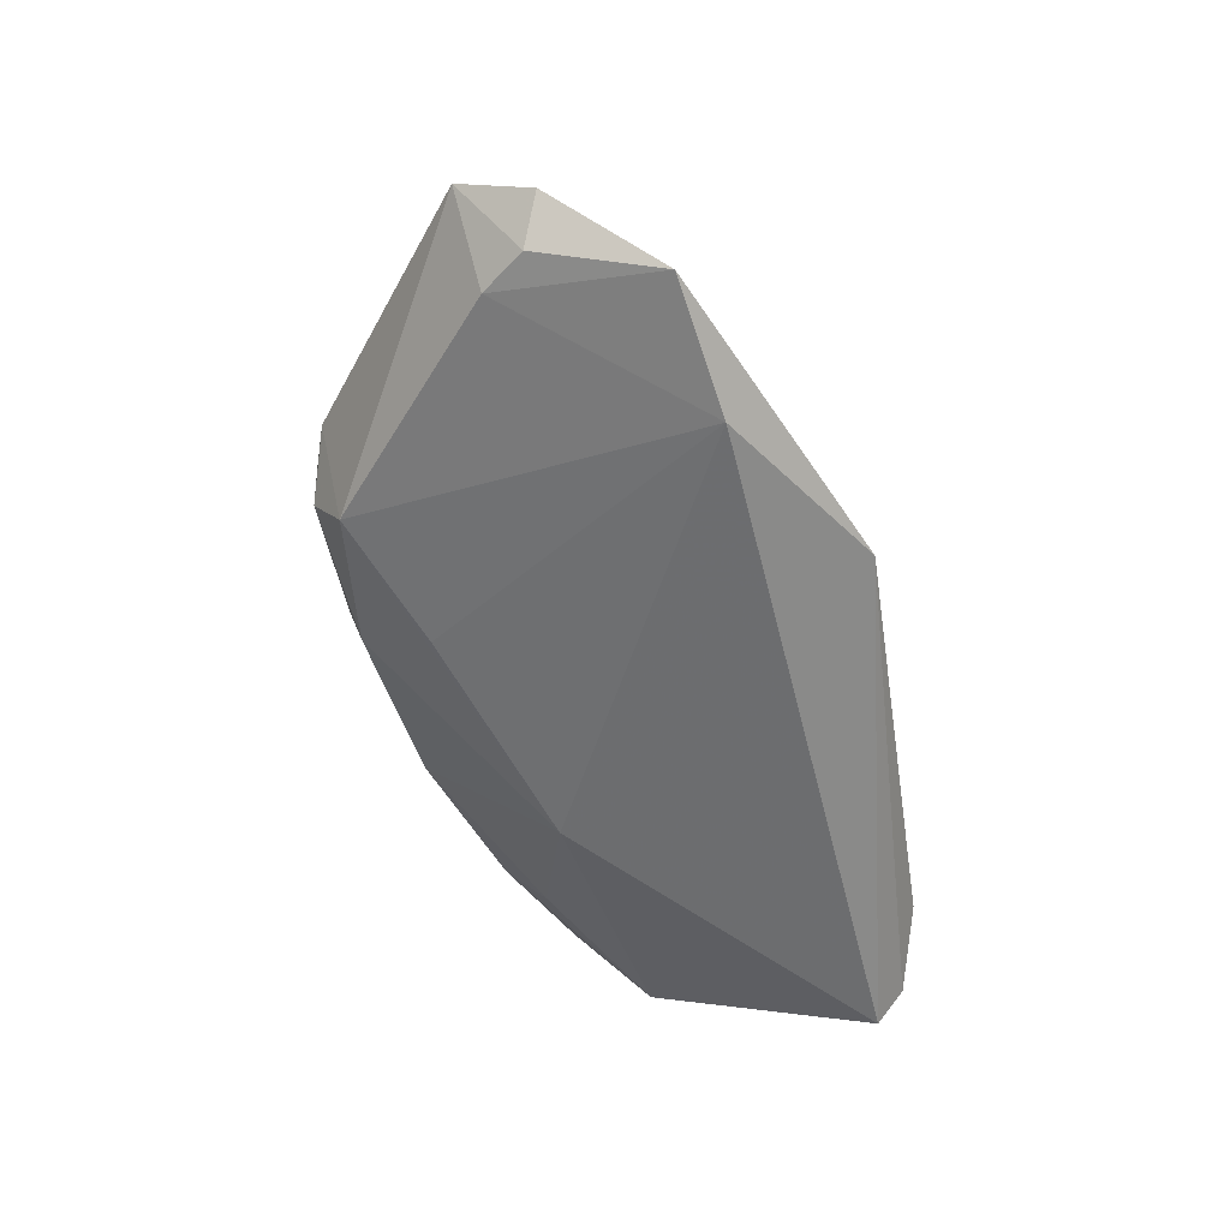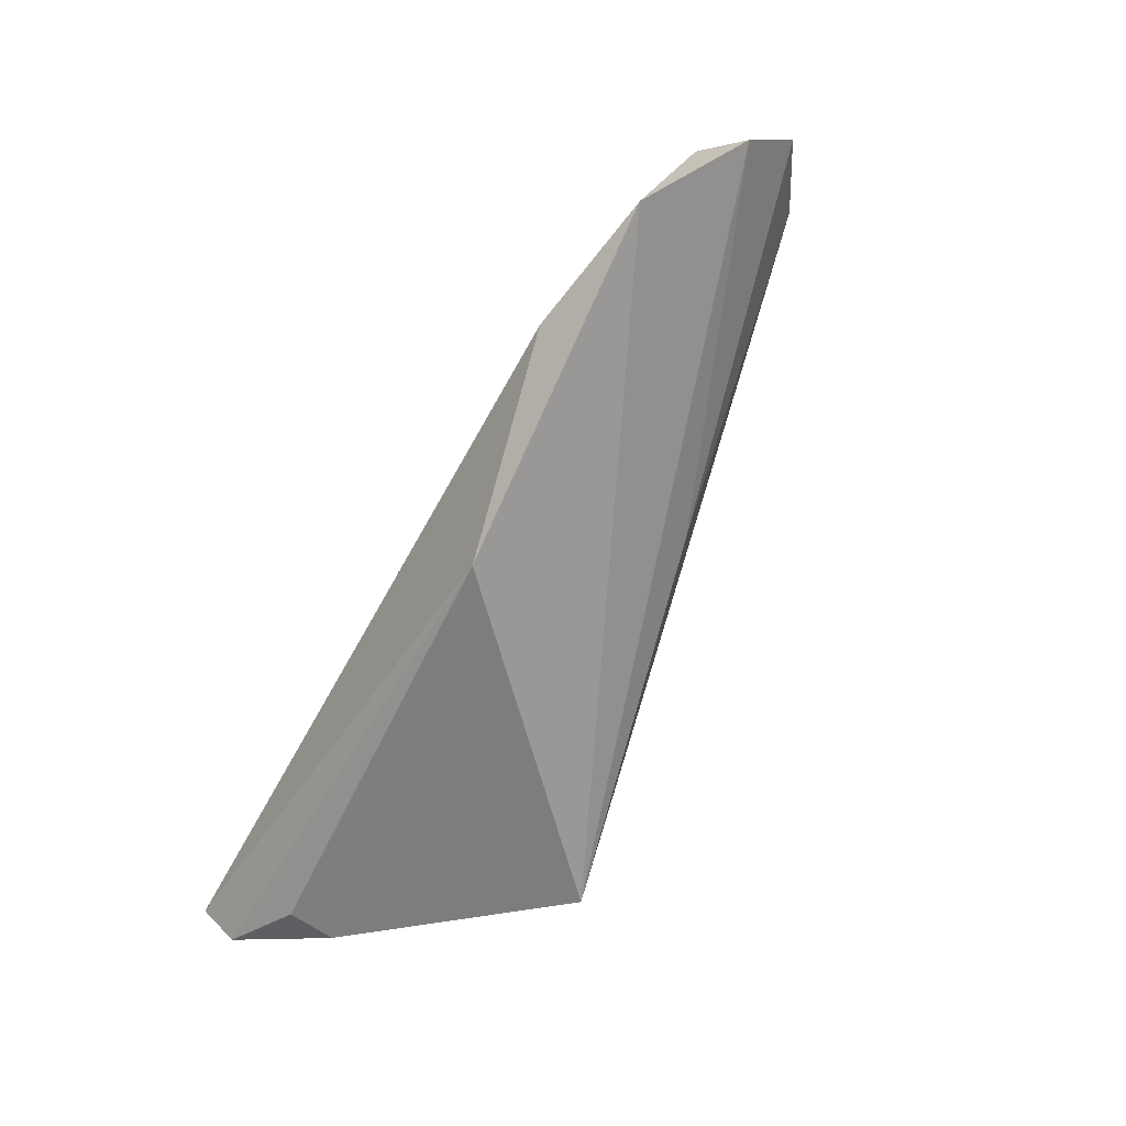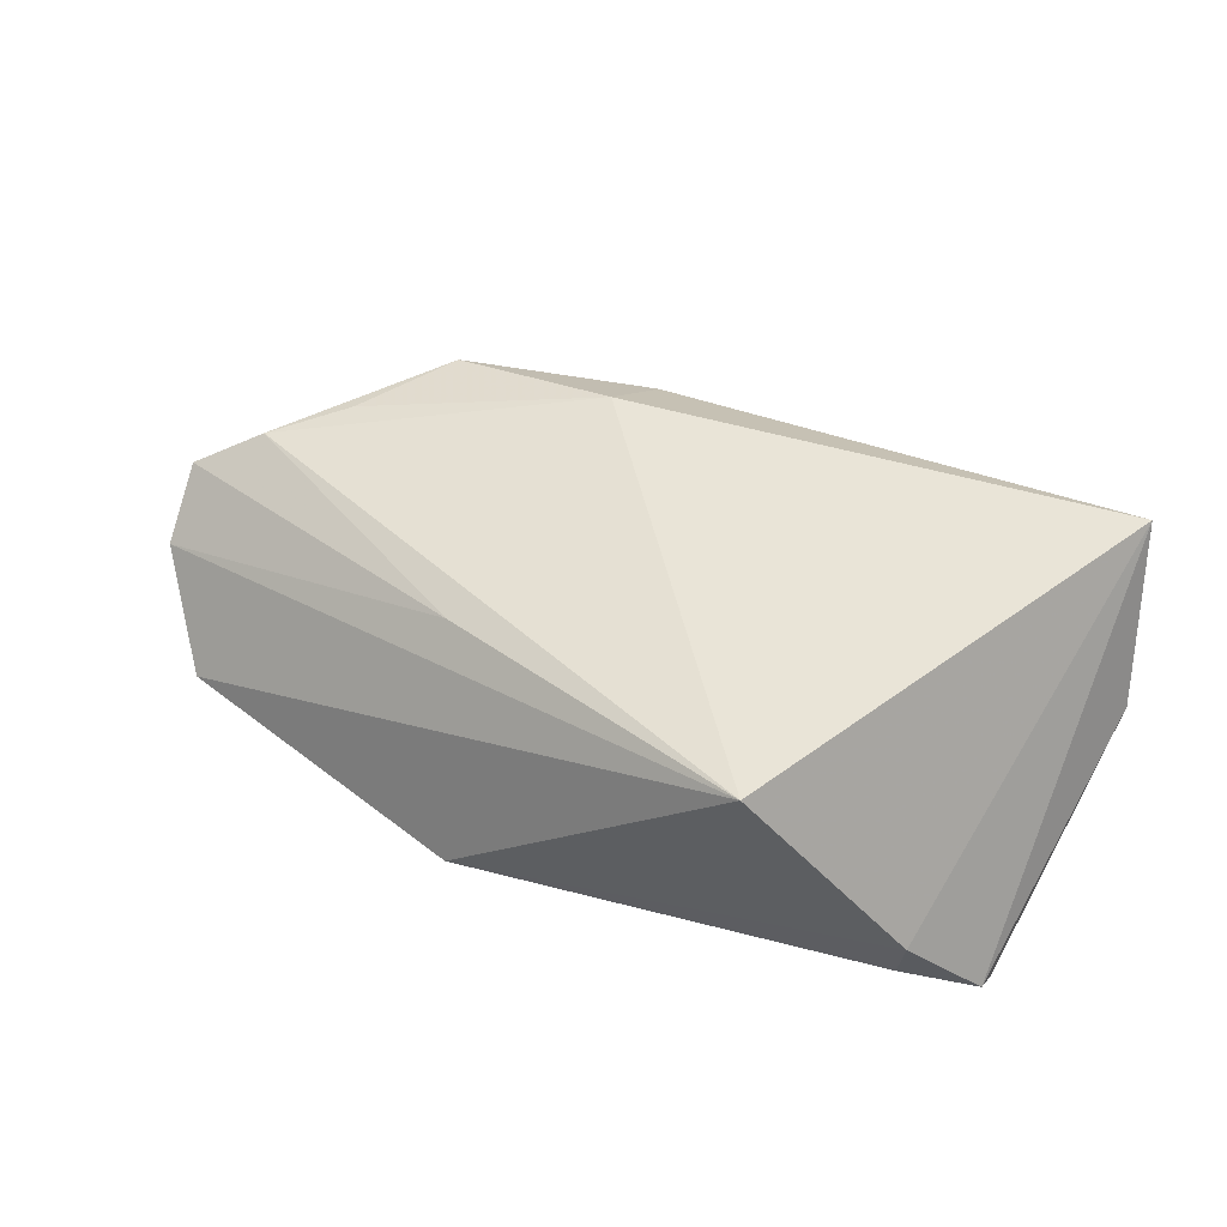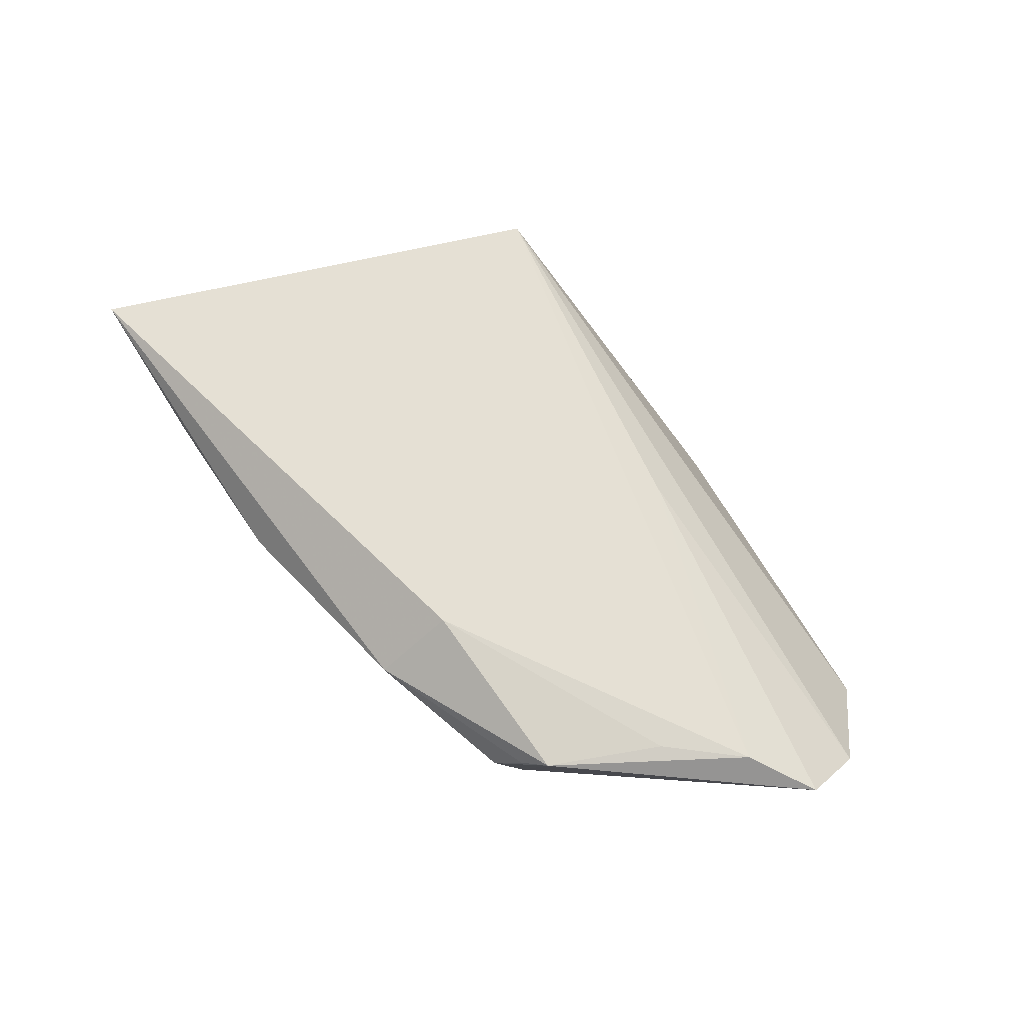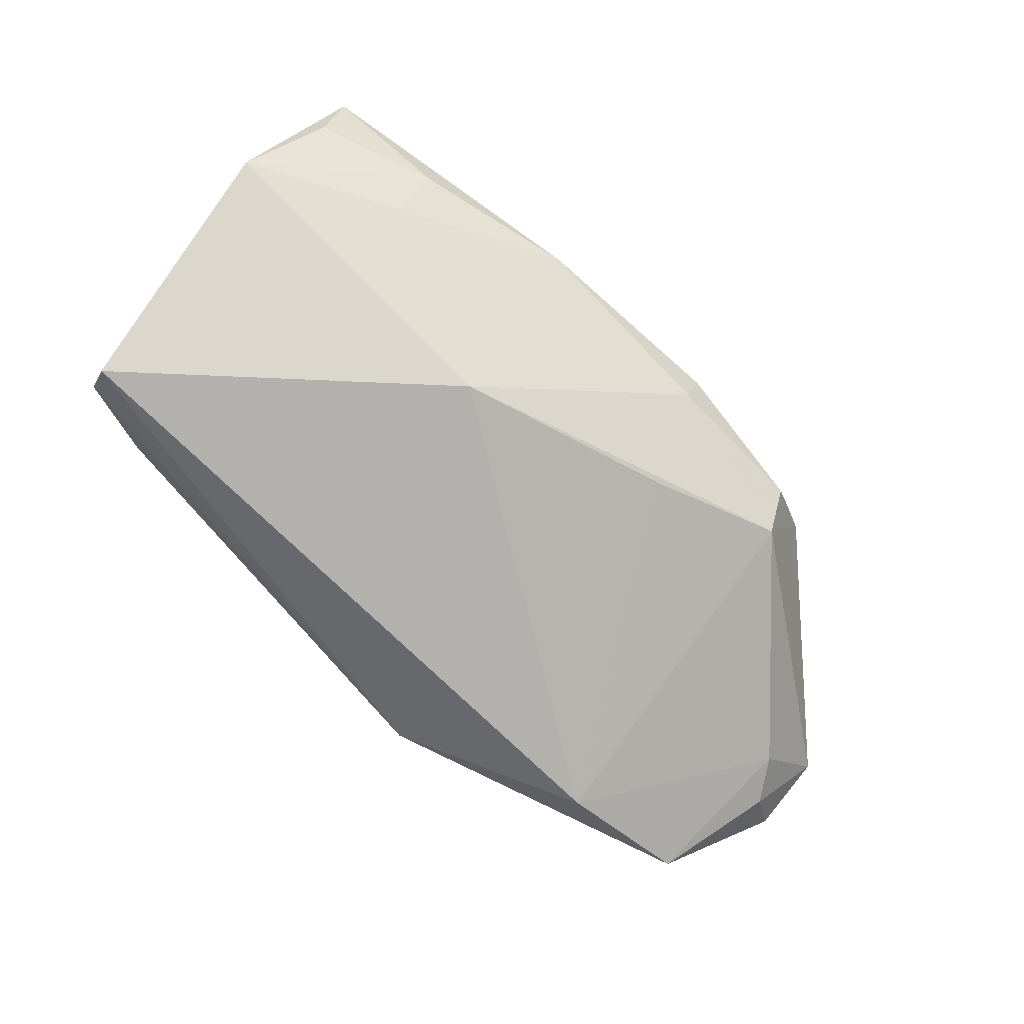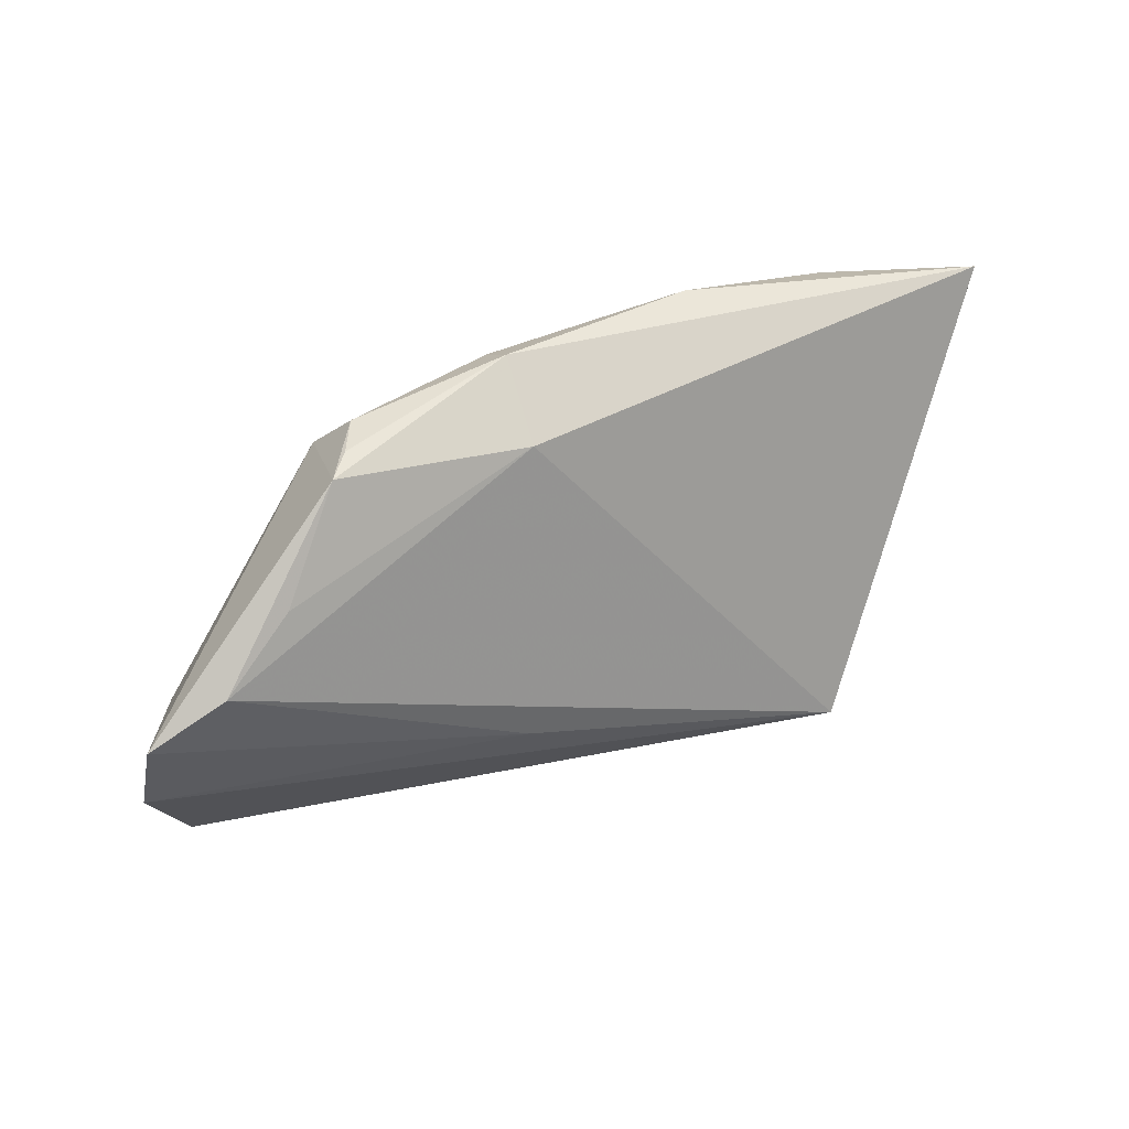
<metadata>
{"format":"obj","ext":"obj","renderer":"f3d","projection":"perspective","resolution":1024,"background":"white","views":[{"elev":-56.6,"azim":-66.3,"up":"+Z"},{"elev":-73.7,"azim":-119.0,"up":"+Y"},{"elev":57.9,"azim":31.0,"up":"+Z"},{"elev":57.3,"azim":-127.0,"up":"+Z"},{"elev":-73.9,"azim":145.3,"up":"+Z"},{"elev":23.4,"azim":-41.1,"up":"+Y"}]}
</metadata>
<code>
v 0.008847 0.01537 -0.01382
v -0.02094 0.01842 -0.01074
v 0.05092 -0.01403 -0.01309
v 0.05092 -0.01022 -0.01749
v 0.05092 0.0211 0.0008702
v -0.0658 -0.01576 -0.006588
v -0.06011 -0.0005393 0.003761
v -0.03834 0.02588 -0.001277
v -0.01887 0.02966 -0.0007872
v 0.02151 -0.02311 0.02048
v -0.05878 -0.00619 -0.01059
v -0.02011 0.03118 0.004452
v 0.006529 0.0342 0.006449
v 0.04169 -0.01929 -0.008817
v 0.04223 -0.01894 -0.002923
v -0.04503 0.02197 0.004302
v -0.02208 -0.0152 0.01041
v -0.05212 0.008271 0.004861
v -0.01206 -0.03335 -0.01196
v 0.04501 0.03006 0.01163
v -0.06159 -0.01239 -0.01085
v 0.04458 0.0332 0.02048
v -0.05495 -0.02675 -0.0149
v -0.03771 -0.02529 -0.01772
v 0.02839 0.03289 0.008747
v 0.03024 0.02754 0.002616
v -0.06789 -0.006494 -0.001075
v -0.02194 0.02227 0.01145
v -0.04179 0.02396 0.002283
v -0.03887 0.0214 -0.0083
f 10 22 28
f 19 10 23
f 4 1 5
f 10 28 7
f 6 23 10
f 25 13 22
f 12 28 22
f 22 13 12
f 15 22 10
f 15 10 19
f 19 14 15
f 1 4 24
f 19 23 24
f 24 4 19
f 3 14 19
f 19 4 3
f 3 15 14
f 3 4 5
f 22 15 3
f 5 22 3
f 17 7 27
f 10 7 17
f 27 6 17
f 17 6 10
f 9 13 1
f 1 30 9
f 9 12 13
f 11 24 23
f 30 24 11
f 27 30 11
f 20 22 5
f 5 25 20
f 20 25 22
f 1 13 26
f 13 25 26
f 5 1 26
f 26 25 5
f 28 12 16
f 27 7 16
f 16 30 27
f 2 30 1
f 1 24 2
f 2 24 30
f 23 6 21
f 21 11 23
f 21 6 27
f 27 11 21
f 18 7 28
f 28 16 18
f 18 16 7
f 30 16 8
f 8 9 30
f 12 9 8
f 29 16 12
f 12 8 29
f 29 8 16

</code>
